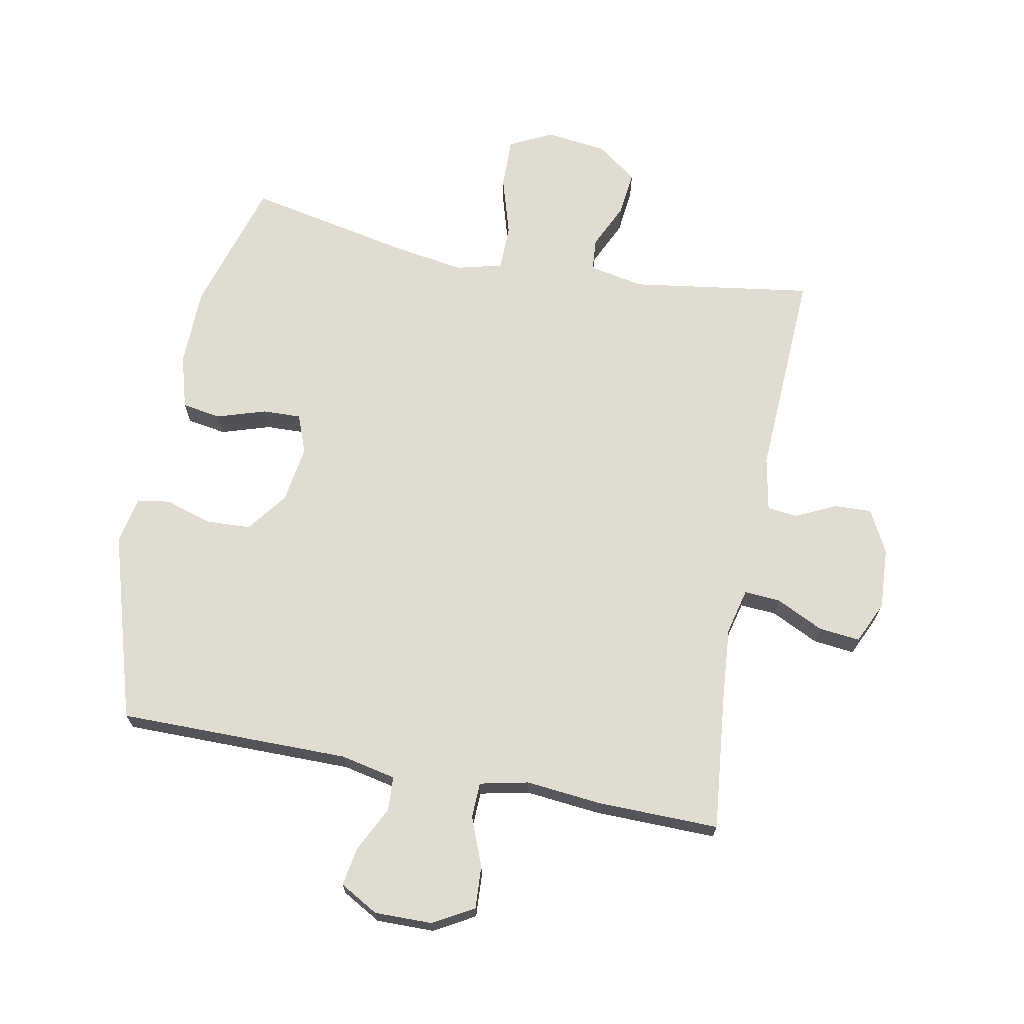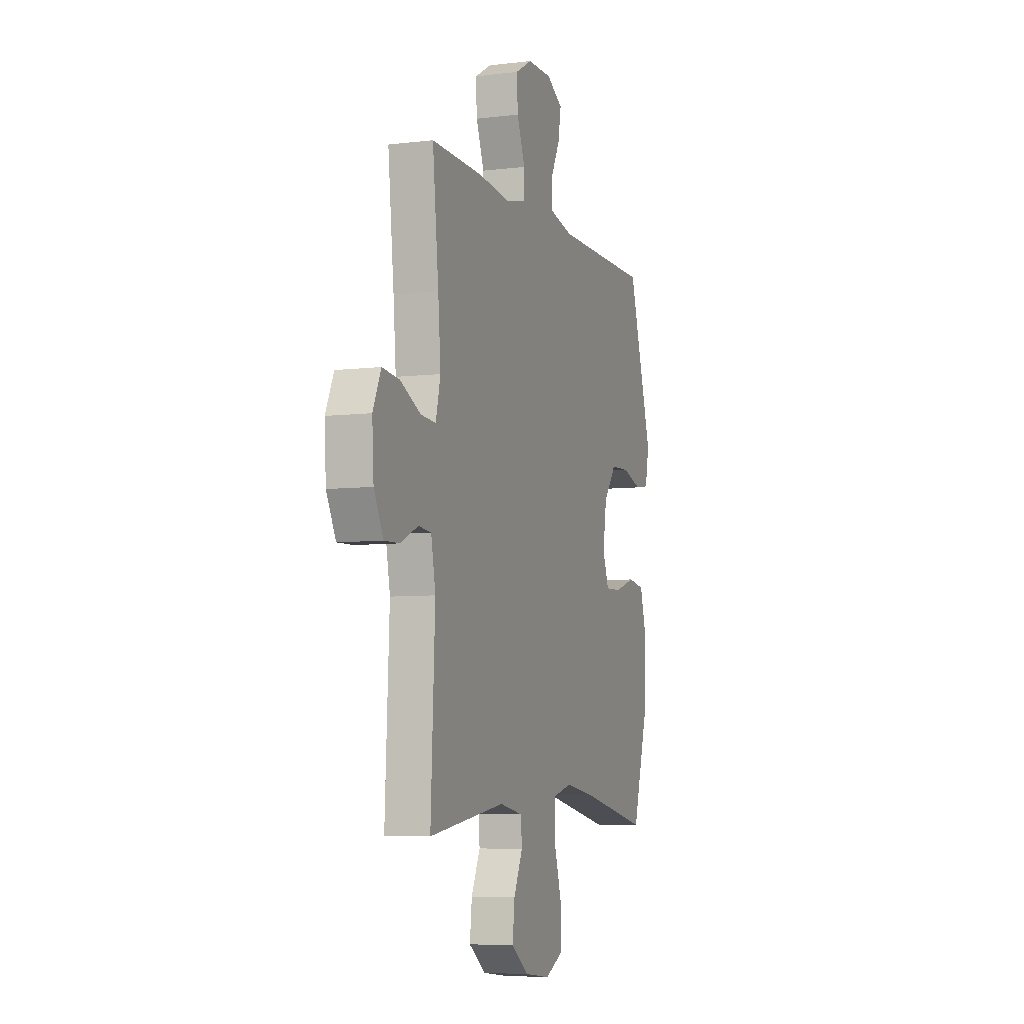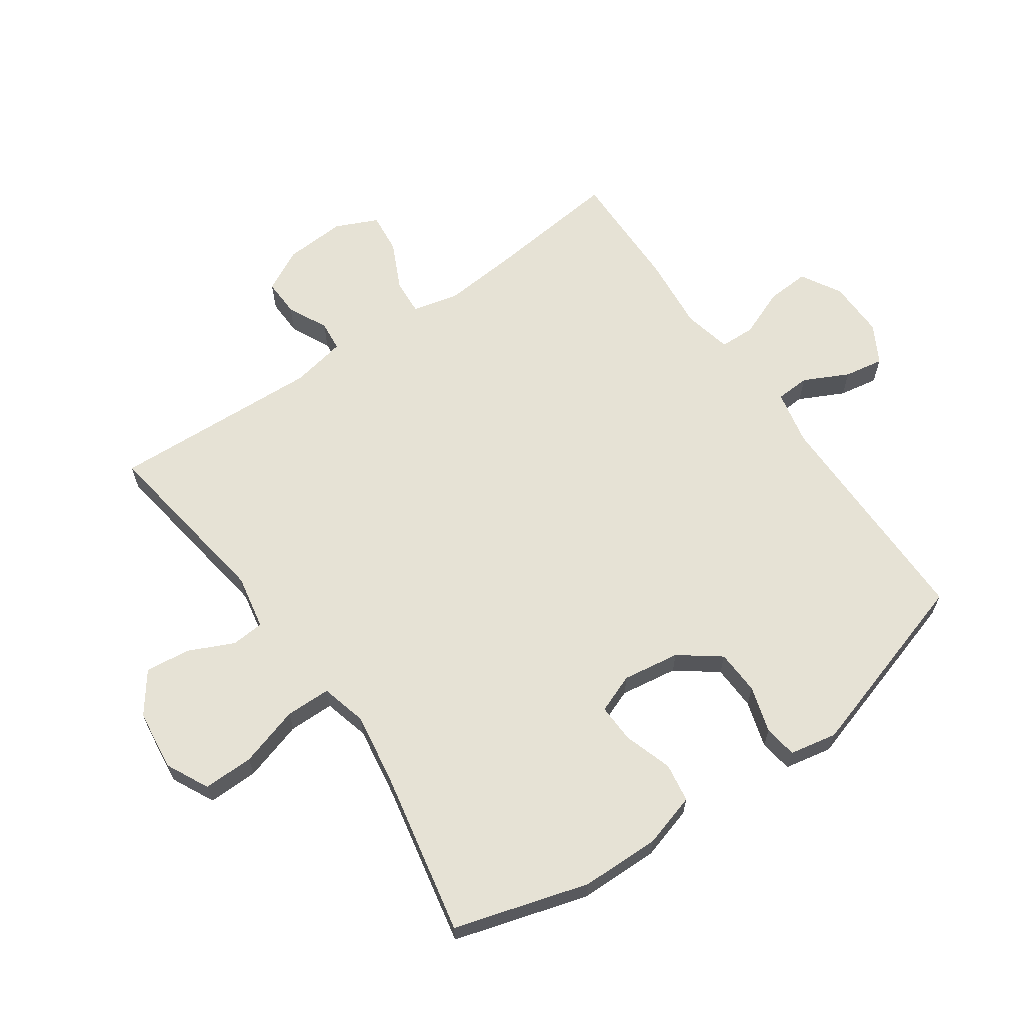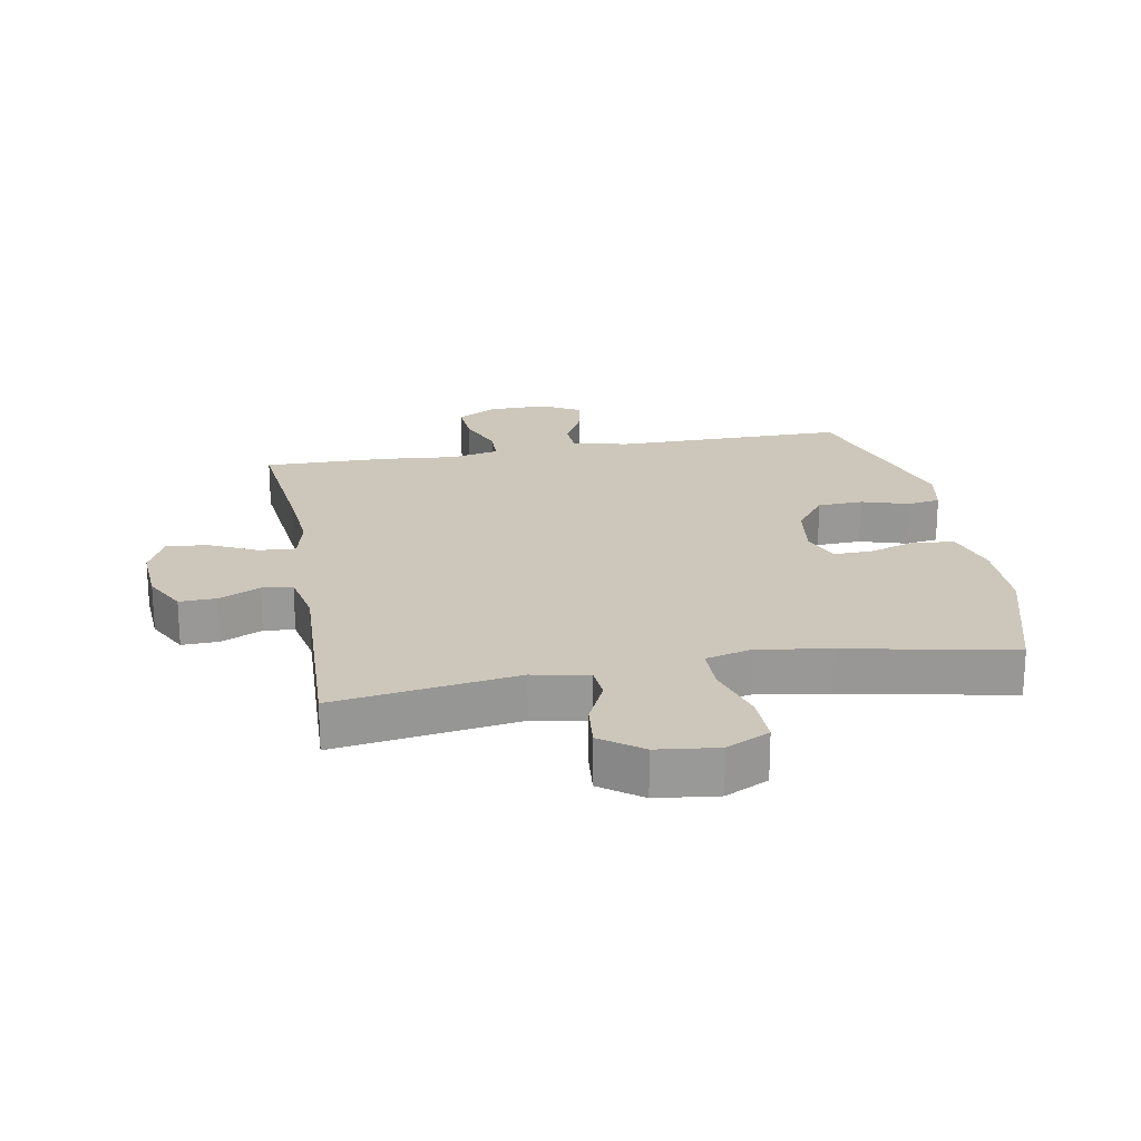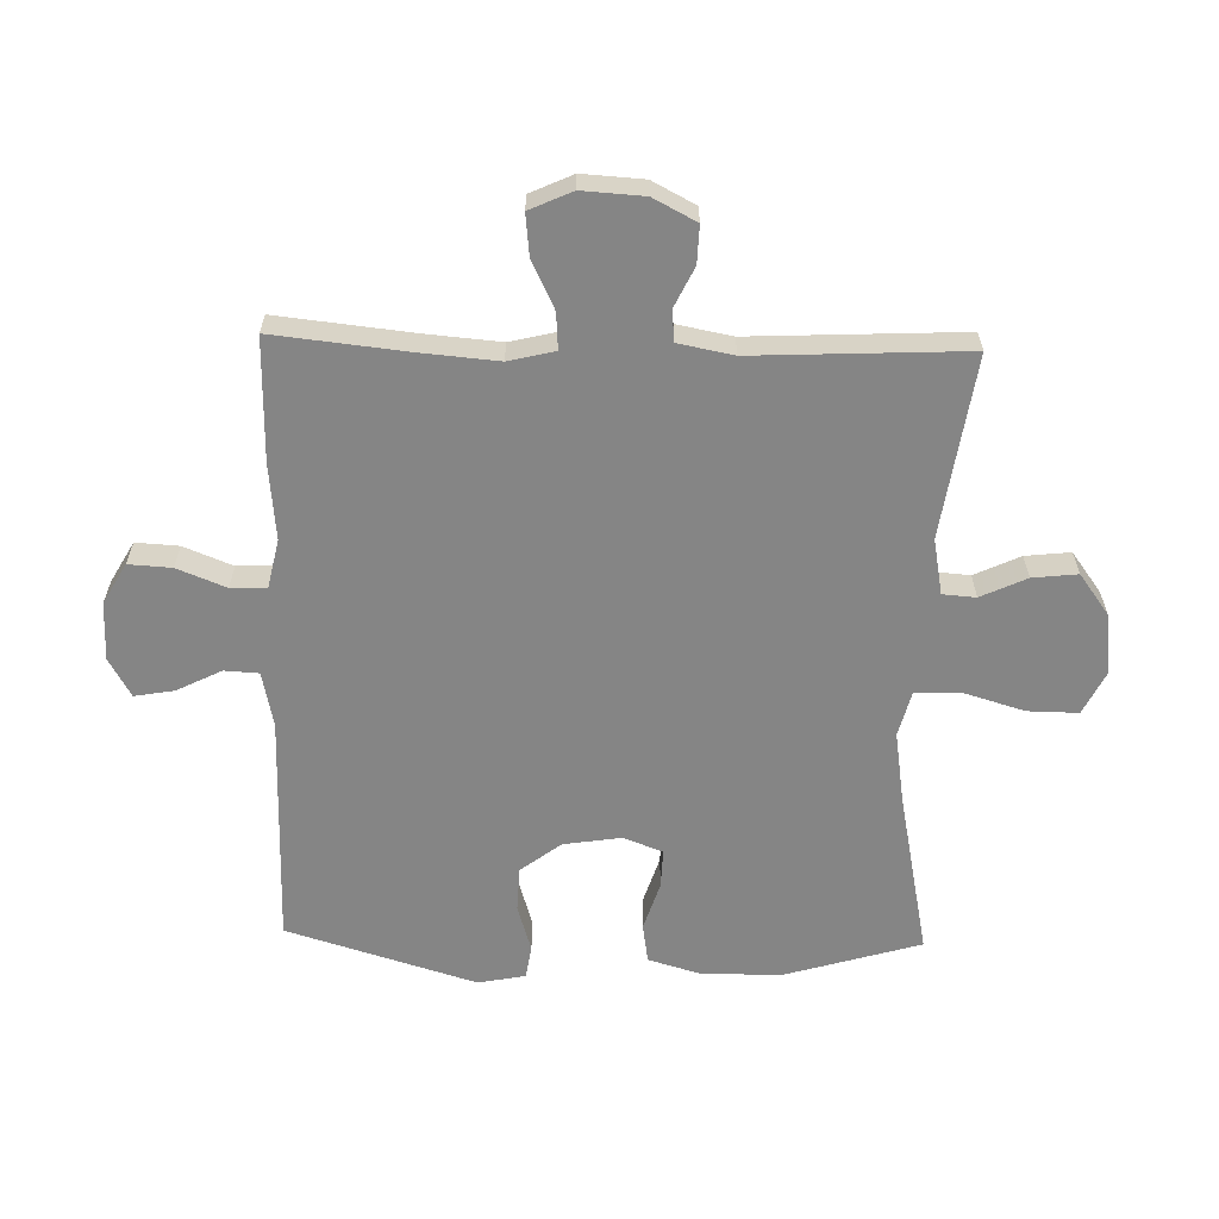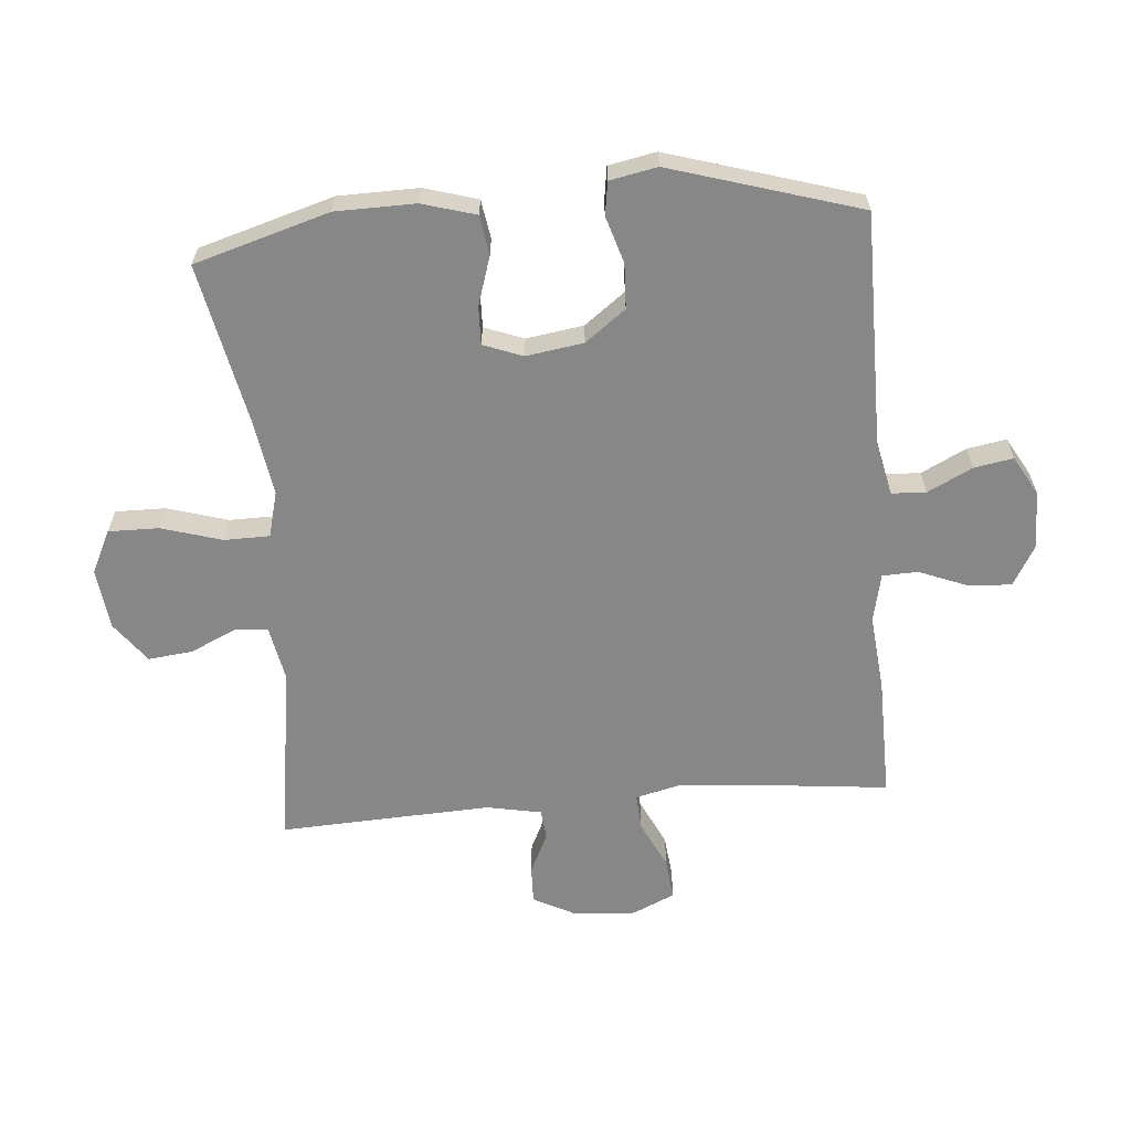
<metadata>
{"format":"obj","ext":"obj","renderer":"f3d","projection":"perspective","resolution":1024,"background":"white","views":[{"elev":69.0,"azim":10.9,"up":"+Y"},{"elev":-6.5,"azim":109.7,"up":"+Z"},{"elev":64.0,"azim":-125.0,"up":"+Y"},{"elev":21.5,"azim":169.6,"up":"+Y"},{"elev":-61.8,"azim":88.5,"up":"+Y"},{"elev":-62.4,"azim":-85.2,"up":"+Y"}]}
</metadata>
<code>
v 0.5 0.07 -0.5
v 0.208 0.07 -0.457
v 0.119 0.07 -0.474
v 0.115 0.07 -0.527
v 0.149 0.07 -0.6
v 0.157 0.07 -0.672
v 0.092 0.07 -0.72
v -0.006 0.07 -0.732
v -0.075 0.07 -0.698
v -0.074 0.07 -0.617
v -0.045 0.07 -0.52
v -0.046 0.07 -0.447
v -0.12 0.07 -0.428
v -0.235 0.07 -0.446
v -0.5 0.07 -0.5
v -0.564 0.07 -0.284
v -0.566 0.07 -0.156
v -0.541 0.07 -0.07
v -0.478 0.07 -0.06
v -0.4 0.07 -0.085
v -0.338 0.07 -0.087
v -0.314 0.07 -0.024
v -0.328 0.07 0.068
v -0.377 0.07 0.133
v -0.449 0.07 0.136
v -0.524 0.07 0.113
v -0.577 0.07 0.121
v -0.592 0.07 0.197
v -0.5 0.07 0.5
v -0.128 0.07 0.5
v -0.039 0.07 0.519
v -0.036 0.07 0.574
v -0.072 0.07 0.646
v -0.083 0.07 0.709
v -0.021 0.07 0.744
v 0.072 0.07 0.743
v 0.137 0.07 0.706
v 0.133 0.07 0.637
v 0.102 0.07 0.559
v 0.104 0.07 0.502
v 0.182 0.07 0.485
v 0.303 0.07 0.497
v 0.5 0.07 0.5
v 0.477 0.07 0.282
v 0.467 0.07 0.162
v 0.485 0.07 0.088
v 0.543 0.07 0.092
v 0.62 0.07 0.129
v 0.686 0.07 0.136
v 0.717 0.07 0.068
v 0.711 0.07 -0.031
v 0.675 0.07 -0.1
v 0.615 0.07 -0.098
v 0.55 0.07 -0.067
v 0.501 0.07 -0.072
v 0.484 0.07 -0.16
v 0.5 0 -0.5
v 0.208 0 -0.457
v 0.119 0 -0.474
v 0.115 0 -0.527
v 0.149 0 -0.6
v 0.157 0 -0.672
v 0.092 0 -0.72
v -0.006 0 -0.732
v -0.075 0 -0.698
v -0.074 0 -0.617
v -0.045 0 -0.52
v -0.046 0 -0.447
v -0.12 0 -0.428
v -0.235 0 -0.446
v -0.5 0 -0.5
v -0.564 0 -0.284
v -0.566 0 -0.156
v -0.541 0 -0.07
v -0.478 0 -0.06
v -0.4 0 -0.085
v -0.338 0 -0.087
v -0.314 0 -0.024
v -0.328 0 0.068
v -0.377 0 0.133
v -0.449 0 0.136
v -0.524 0 0.113
v -0.577 0 0.121
v -0.592 0 0.197
v -0.5 0 0.5
v -0.128 0 0.5
v -0.039 0 0.519
v -0.036 0 0.574
v -0.072 0 0.646
v -0.083 0 0.709
v -0.021 0 0.744
v 0.072 0 0.743
v 0.137 0 0.706
v 0.133 0 0.637
v 0.102 0 0.559
v 0.104 0 0.502
v 0.182 0 0.485
v 0.303 0 0.497
v 0.5 0 0.5
v 0.477 0 0.282
v 0.467 0 0.162
v 0.485 0 0.088
v 0.543 0 0.092
v 0.62 0 0.129
v 0.686 0 0.136
v 0.717 0 0.068
v 0.711 0 -0.031
v 0.675 0 -0.1
v 0.615 0 -0.098
v 0.55 0 -0.067
v 0.501 0 -0.072
v 0.484 0 -0.16
f 52 53 54
f 51 52 54
f 50 51 54
f 49 50 54
f 48 49 54
f 47 48 54
f 46 47 54 55
f 45 46 55 56
f 41 42 43 44
f 40 41 44 45
f 37 38 39
f 36 37 39
f 35 36 39
f 34 35 39
f 33 34 39
f 32 33 39
f 31 32 39 40
f 56 1 2
f 45 56 2
f 40 45 2
f 31 40 2
f 30 31 2
f 28 29 30
f 27 28 30
f 26 27 30
f 25 26 30
f 18 19 20
f 17 18 20
f 16 17 20
f 15 16 20
f 14 15 20
f 13 14 20 21
f 12 13 21 22
f 9 10 11
f 8 9 11
f 7 8 11
f 6 7 11
f 5 6 11
f 4 5 11
f 3 4 11 12
f 12 22 23
f 3 12 23
f 2 3 23
f 24 25 30
f 2 23 24 30
f 110 109 108
f 110 108 107
f 110 107 106
f 110 106 105
f 110 105 104
f 110 104 103
f 111 110 103 102
f 112 111 102 101
f 100 99 98 97
f 101 100 97 96
f 95 94 93
f 95 93 92
f 95 92 91
f 95 91 90
f 95 90 89
f 95 89 88
f 96 95 88 87
f 58 57 112
f 58 112 101
f 58 101 96
f 58 96 87
f 58 87 86
f 86 85 84
f 86 84 83
f 86 83 82
f 86 82 81
f 76 75 74
f 76 74 73
f 76 73 72
f 76 72 71
f 76 71 70
f 77 76 70 69
f 78 77 69 68
f 67 66 65
f 67 65 64
f 67 64 63
f 67 63 62
f 67 62 61
f 67 61 60
f 68 67 60 59
f 79 78 68
f 79 68 59
f 79 59 58
f 86 81 80
f 86 80 79 58
f 1 57 58 2
f 2 58 59 3
f 3 59 60 4
f 4 60 61 5
f 5 61 62 6
f 6 62 63 7
f 7 63 64 8
f 8 64 65 9
f 9 65 66 10
f 10 66 67 11
f 11 67 68 12
f 12 68 69 13
f 13 69 70 14
f 14 70 71 15
f 15 71 72 16
f 16 72 73 17
f 17 73 74 18
f 18 74 75 19
f 19 75 76 20
f 20 76 77 21
f 21 77 78 22
f 22 78 79 23
f 23 79 80 24
f 24 80 81 25
f 25 81 82 26
f 26 82 83 27
f 27 83 84 28
f 28 84 85 29
f 29 85 86 30
f 30 86 87 31
f 31 87 88 32
f 32 88 89 33
f 33 89 90 34
f 34 90 91 35
f 35 91 92 36
f 36 92 93 37
f 37 93 94 38
f 38 94 95 39
f 39 95 96 40
f 40 96 97 41
f 41 97 98 42
f 42 98 99 43
f 43 99 100 44
f 44 100 101 45
f 45 101 102 46
f 46 102 103 47
f 47 103 104 48
f 48 104 105 49
f 49 105 106 50
f 50 106 107 51
f 51 107 108 52
f 52 108 109 53
f 53 109 110 54
f 54 110 111 55
f 55 111 112 56
f 56 112 57 1

</code>
